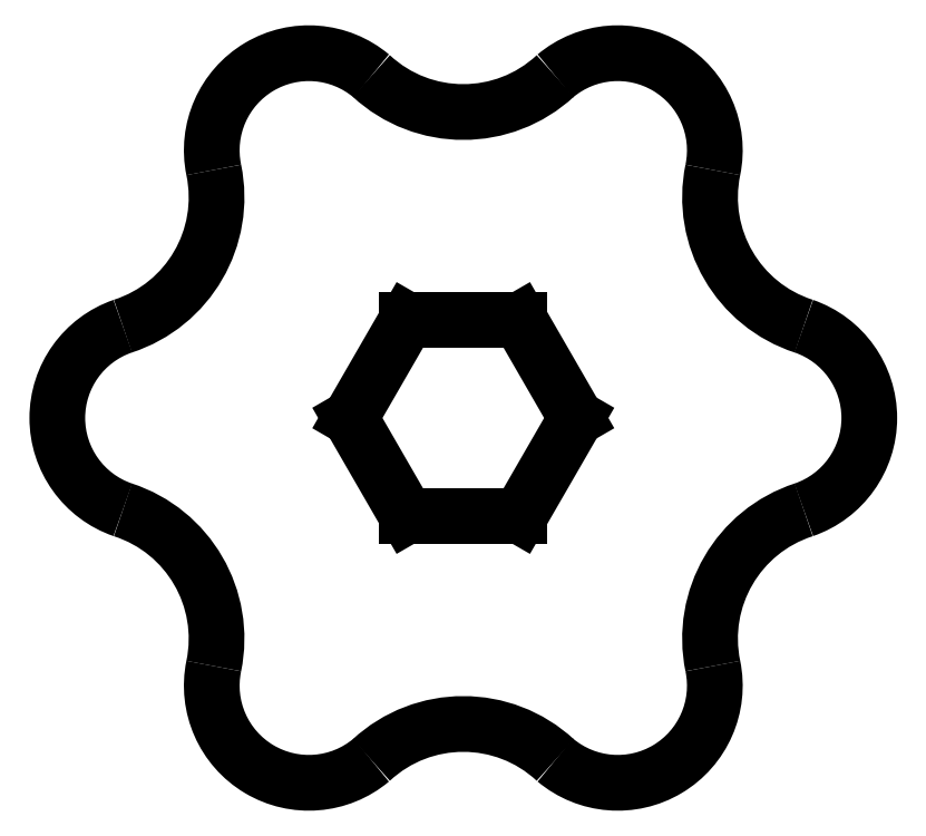
<metadata>
{"format":"dxf","ext":"dxf","renderer":"ezdxf+matplotlib","layout":"modelspace","background":"white","min_lineweight":24,"dpi":150}
</metadata>
<code>
0
SECTION
2
ENTITIES
0
ARC
8
Shape2DView003
10
21.65
20
12.5
30
0
40
7.671
50
168.3
51
-107.9
0
ARC
8
Shape2DView003
10
8.75
20
15.16
30
0
40
5.5
50
-11.65
51
130
0
ARC
8
Shape2DView003
10
0
20
25
30
0
40
7.671
50
-132.8
51
-47.21
0
ARC
8
Shape2DView003
10
-8.75
20
15.16
30
0
40
5.5
50
49.96
51
-168.3
0
ARC
8
Shape2DView003
10
-21.65
20
12.5
30
0
40
7.671
50
-72.06
51
11.65
0
ARC
8
Shape2DView003
10
-17.5
20
0
30
0
40
5.5
50
109
51
-109
0
ARC
8
Shape2DView003
10
-21.65
20
-12.5
30
0
40
7.671
50
-11.65
51
72.06
0
ARC
8
Shape2DView003
10
-8.75
20
-15.16
30
0
40
5.5
50
168.3
51
-49.96
0
ARC
8
Shape2DView003
10
0
20
-25
30
0
40
7.671
50
47.21
51
132.8
0
ARC
8
Shape2DView003
10
8.75
20
-15.16
30
0
40
5.5
50
-130
51
11.65
0
ARC
8
Shape2DView003
10
21.65
20
-12.5
30
0
40
7.671
50
107.9
51
-168.3
0
ARC
8
Shape2DView003
10
17.5
20
0
30
0
40
5.5
50
-71.05
51
71.05
0
LINE
8
Shape2DView003
10
-6.4
20
9.37e-13
30
0
11
-3.2
21
5.543
31
0
0
LINE
8
Shape2DView003
10
-3.2
20
5.543
30
0
11
3.2
21
5.543
31
0
0
LINE
8
Shape2DView003
10
3.2
20
5.543
30
0
11
6.4
21
-8.002e-13
31
0
0
LINE
8
Shape2DView003
10
6.4
20
-8.003e-13
30
0
11
3.2
21
-5.543
31
0
0
LINE
8
Shape2DView003
10
3.2
20
-5.543
30
0
11
-3.2
21
-5.543
31
0
0
LINE
8
Shape2DView003
10
-3.2
20
-5.543
30
0
11
-6.4
21
9.37e-13
31
0
0
ENDSEC
0
EOF

</code>
